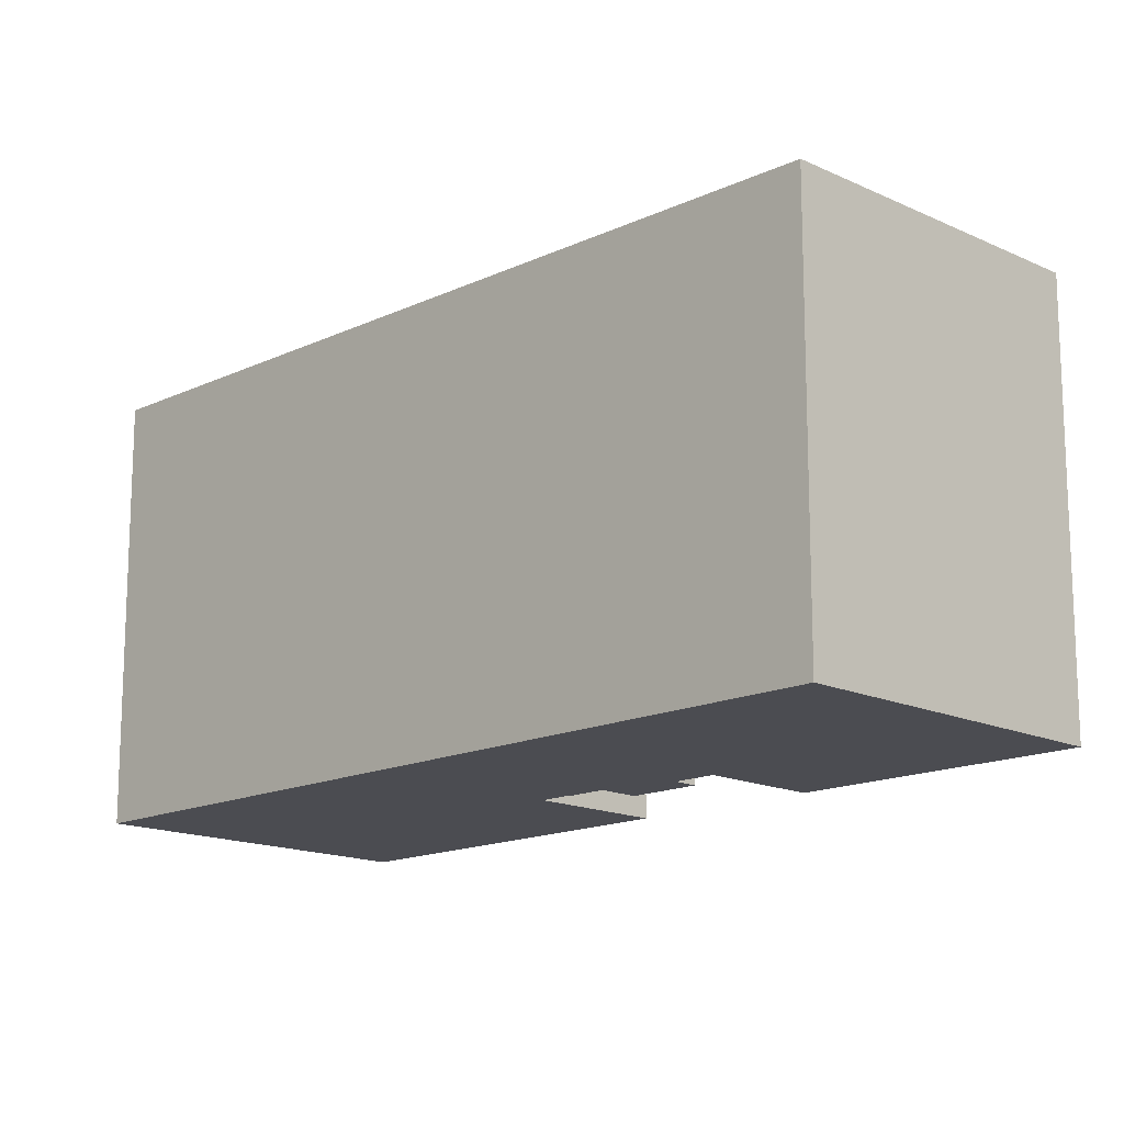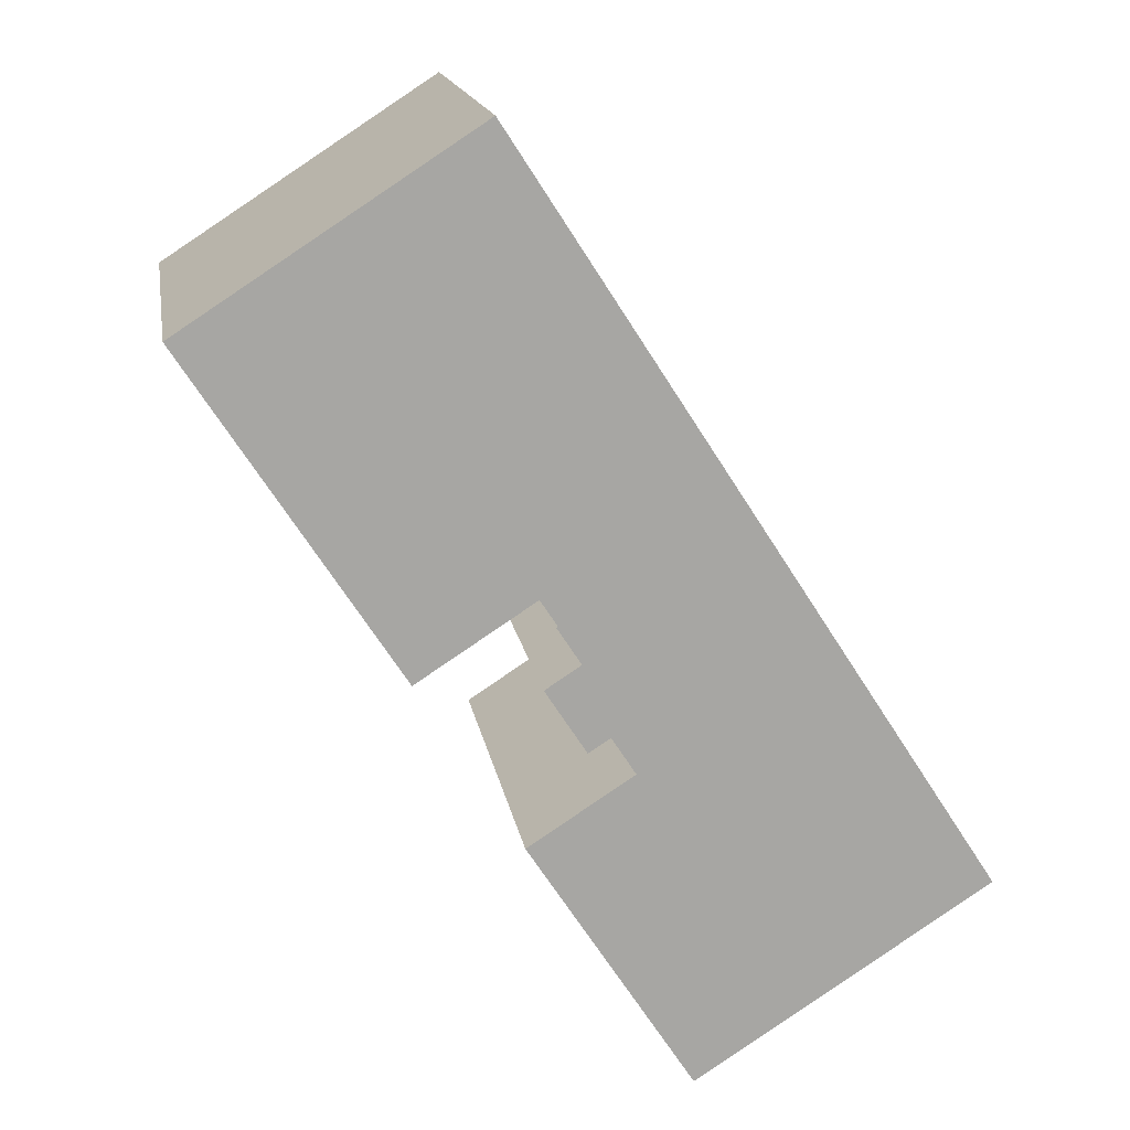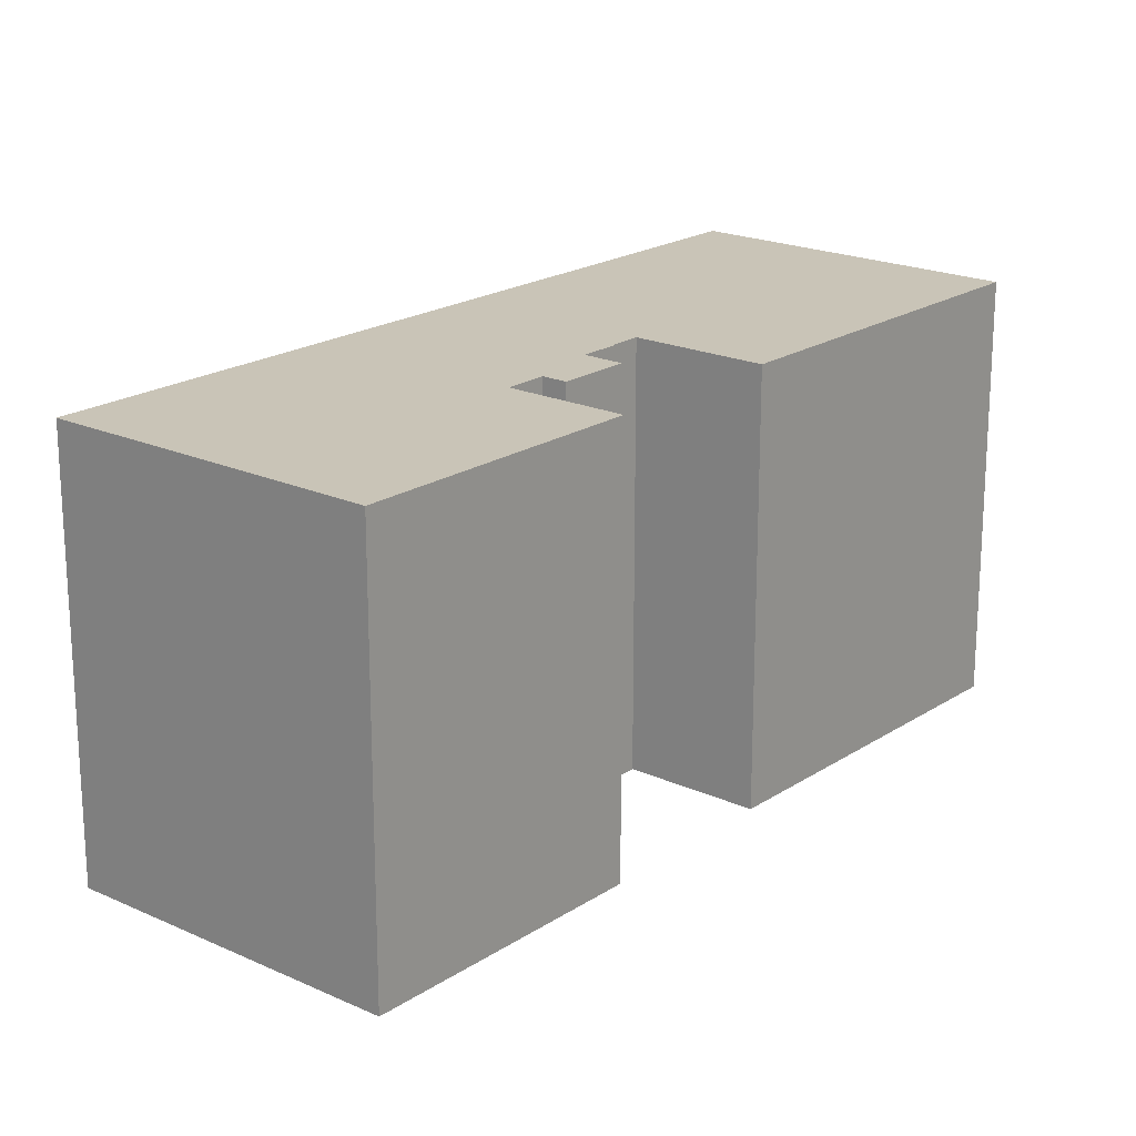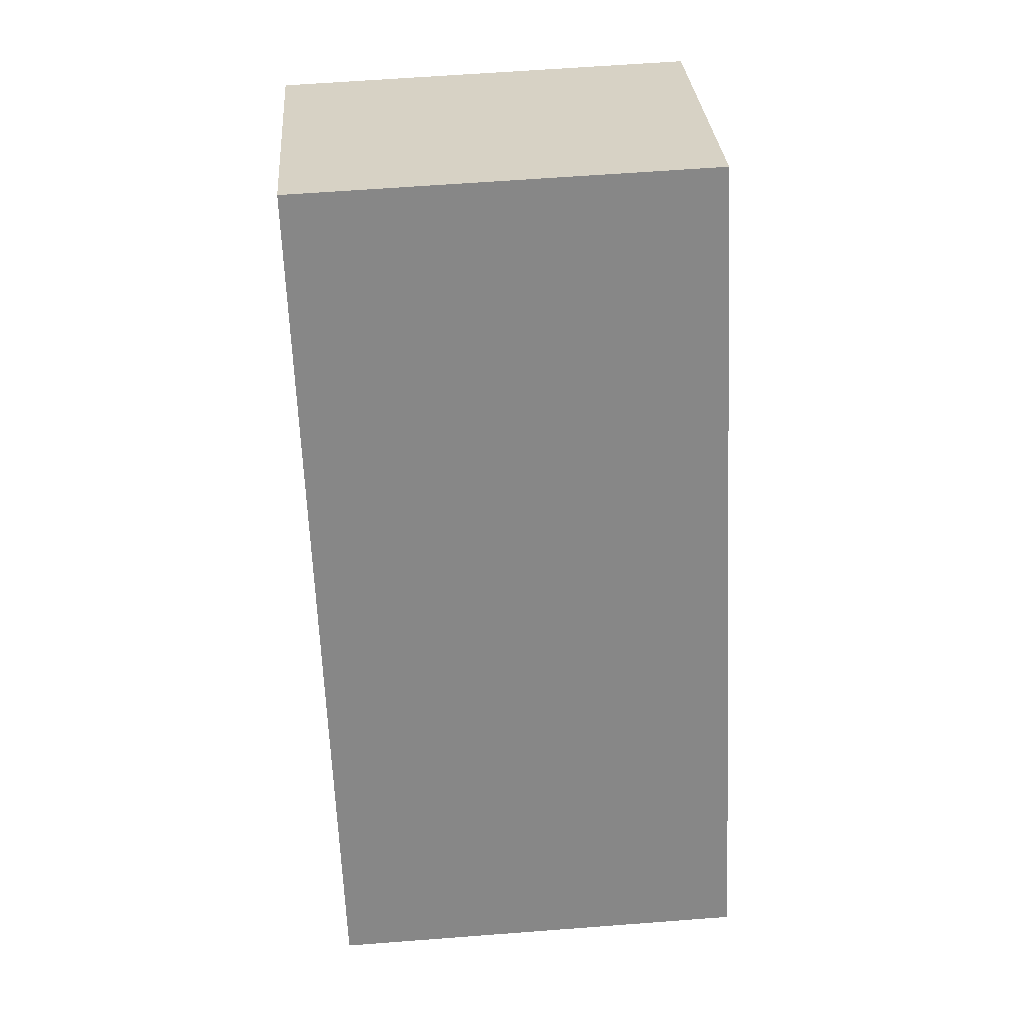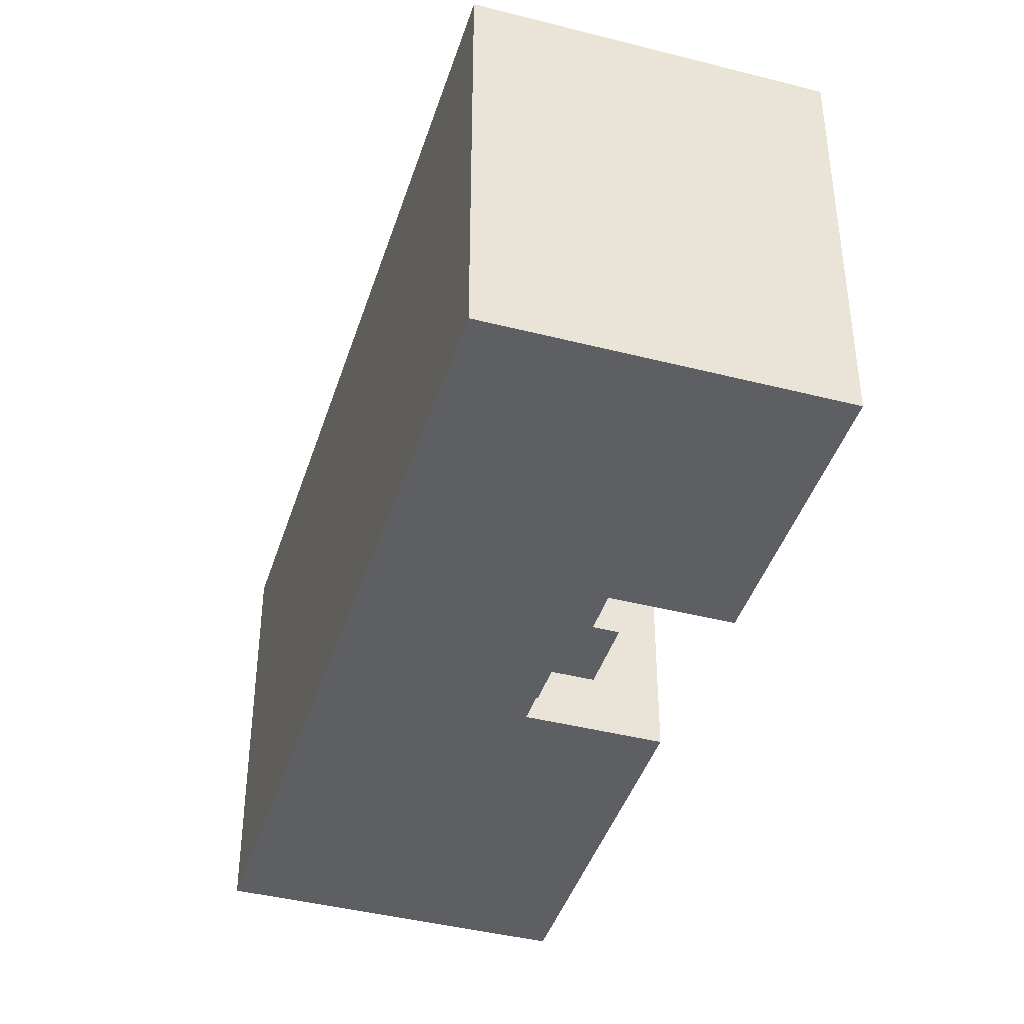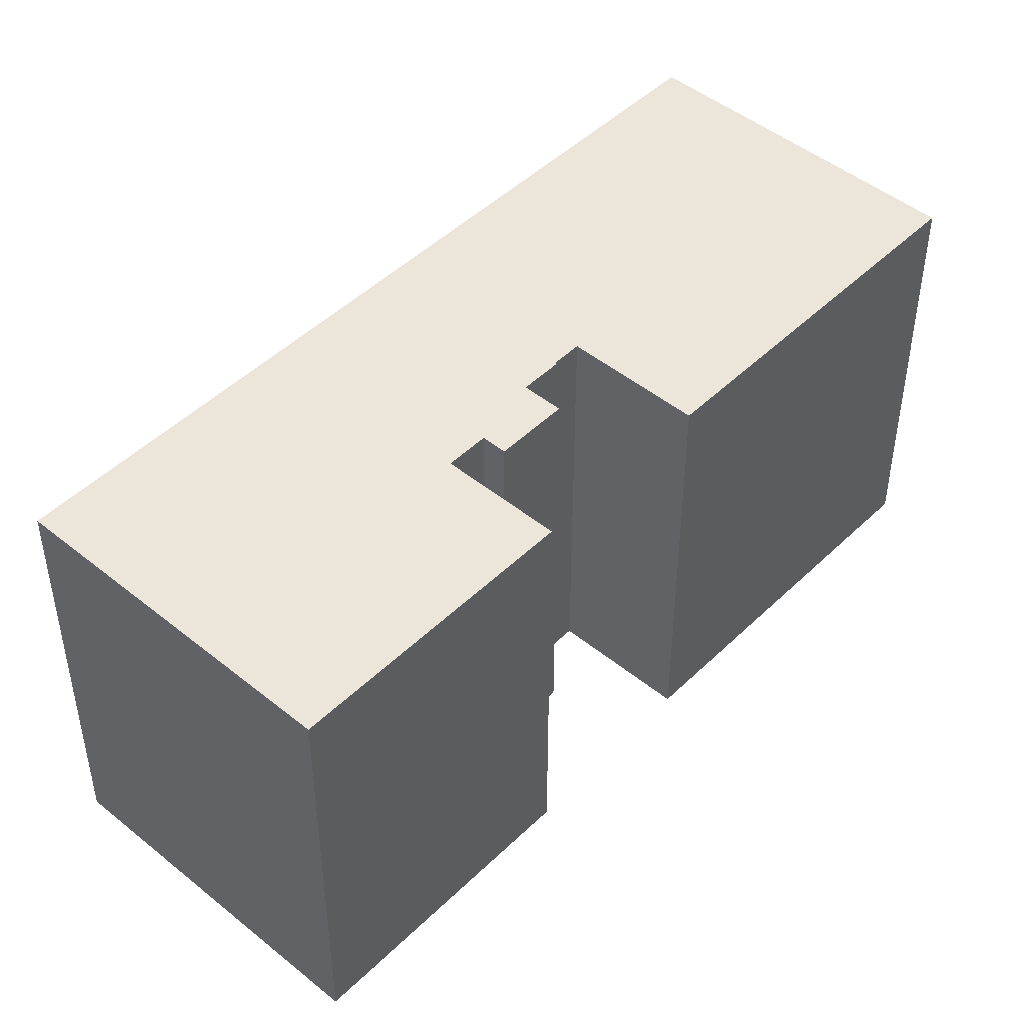
<metadata>
{"format":"obj","ext":"obj","renderer":"f3d","projection":"perspective","resolution":1024,"background":"white","views":[{"elev":-15.3,"azim":102.2,"up":"+Y"},{"elev":16.2,"azim":-9.3,"up":"+Z"},{"elev":20.0,"azim":-172.9,"up":"+Y"},{"elev":60.7,"azim":85.5,"up":"+Z"},{"elev":-42.0,"azim":130.0,"up":"+Y"},{"elev":47.2,"azim":-170.3,"up":"+Y"}]}
</metadata>
<code>
v -0.8658 7.347 -1.408
v -1.685 7.347 -0.1411
v -1.631 7.347 -0.1061
v -2.223 7.347 0.8099
v -6.278 7.347 -1.812
v -13.51 7.347 9.375
v -3.496 7.347 15.85
v 4.329 7.347 3.746
v 13.09 7.347 -9.807
v 2.973 7.347 -16.34
v -2.707 7.347 -7.556
v 0.9172 7.347 -5.214
v 0.07923 7.347 -3.917
v -0.6728 7.347 -4.403
v -2.095 7.347 -2.202
v -2.095 7.347 -2.202
v -1.384 -7.347 -3.303
v -2.095 -7.347 -2.202
v -1.384 -7.347 -3.303
v -0.6728 7.347 -4.403
v -0.6728 -7.347 -4.403
v -2.095 7.347 -2.202
v -0.6728 7.347 -4.403
v -1.384 -7.347 -3.303
v -2.095 -7.347 -2.202
v -0.8658 -7.347 -1.408
v -0.8658 7.347 -1.408
v -2.095 7.347 -2.202
v -1.685 7.347 -0.1411
v -0.8658 7.347 -1.408
v -0.8658 -7.347 -1.408
v -1.685 -7.347 -0.1411
v -1.685 -7.347 -0.1411
v -1.631 -7.347 -0.1061
v -1.631 7.347 -0.1061
v -1.685 7.347 -0.1411
v 4.329 -7.347 3.746
v 13.09 -7.347 -9.807
v 13.09 7.347 -9.807
v 4.329 7.347 3.746
v -3.496 -7.347 15.85
v 4.329 -7.347 3.746
v 4.329 7.347 3.746
v -3.496 7.347 15.85
v 2.973 7.347 -16.34
v 13.09 7.347 -9.807
v 13.09 -7.347 -9.807
v 2.973 -7.347 -16.34
v -2.707 7.347 -7.556
v 2.973 7.347 -16.34
v 2.973 -7.347 -16.34
v -2.707 -7.347 -7.556
v -2.707 -7.347 -7.556
v 0.9172 -7.347 -5.214
v 0.9172 7.347 -5.214
v -2.707 7.347 -7.556
v 0.07923 7.347 -3.917
v 0.4982 -7.347 -4.566
v 0.07923 -7.347 -3.917
v 0.4982 -7.347 -4.566
v 0.9172 7.347 -5.214
v 0.9172 -7.347 -5.214
v 0.07923 7.347 -3.917
v 0.9172 7.347 -5.214
v 0.4982 -7.347 -4.566
v -0.6728 7.347 -4.403
v -0.2968 -7.347 -4.16
v -0.6728 -7.347 -4.403
v -0.2968 -7.347 -4.16
v 0.07923 7.347 -3.917
v 0.07923 -7.347 -3.917
v -0.6728 7.347 -4.403
v 0.07923 7.347 -3.917
v -0.2968 -7.347 -4.16
v -13.51 -7.347 9.375
v -3.496 -7.347 15.85
v -3.496 7.347 15.85
v -13.51 7.347 9.375
v -2.223 7.347 0.8099
v -1.631 7.347 -0.1061
v -1.631 -7.347 -0.1061
v -2.223 -7.347 0.8099
v -6.278 7.347 -1.812
v -2.223 7.347 0.8099
v -2.223 -7.347 0.8099
v -6.278 -7.347 -1.812
v -13.51 7.347 9.375
v -6.278 7.347 -1.812
v -6.278 -7.347 -1.812
v -13.51 -7.347 9.375
v -1.384 -7.347 -3.303
v -0.6728 -7.347 -4.403
v -0.2968 -7.347 -4.16
v 0.07923 -7.347 -3.917
v 0.4982 -7.347 -4.566
v 0.9172 -7.347 -5.214
v -2.707 -7.347 -7.556
v 2.973 -7.347 -16.34
v 13.09 -7.347 -9.807
v 4.329 -7.347 3.746
v -3.496 -7.347 15.85
v -13.51 -7.347 9.375
v -6.278 -7.347 -1.812
v -2.223 -7.347 0.8099
v -1.631 -7.347 -0.1061
v -1.685 -7.347 -0.1411
v -0.8658 -7.347 -1.408
v -2.095 -7.347 -2.202
g CDNNDG02_0011490
f 12 13 8
f 15 1 13
f 4 5 6
f 9 12 8
f 3 4 8
f 3 1 2
f 4 7 8
f 13 14 15
f 7 4 6
f 8 1 3
f 13 1 8
f 12 10 11
f 12 9 10
f 16 17 18
f 19 20 21
f 22 23 24
f 25 27 28
f 27 25 26
f 29 31 32
f 29 30 31
f 34 35 36
f 36 33 34
f 37 39 40
f 37 38 39
f 41 43 44
f 41 42 43
f 46 47 48
f 45 46 48
f 52 49 51
f 51 49 50
f 53 55 56
f 55 53 54
f 57 58 59
f 60 61 62
f 63 64 65
f 66 67 68
f 69 70 71
f 72 73 74
f 75 77 78
f 77 75 76
f 79 81 82
f 79 80 81
f 85 83 84
f 83 85 86
f 87 89 90
f 87 88 89
f 91 92 93
f 91 93 94
f 91 94 107
f 107 105 106
f 94 95 100
f 99 96 98
f 100 105 107
f 96 97 98
f 95 96 100
f 96 99 100
f 91 107 108
f 100 104 105
f 94 100 107
f 100 101 104
f 101 102 104
f 102 103 104

</code>
